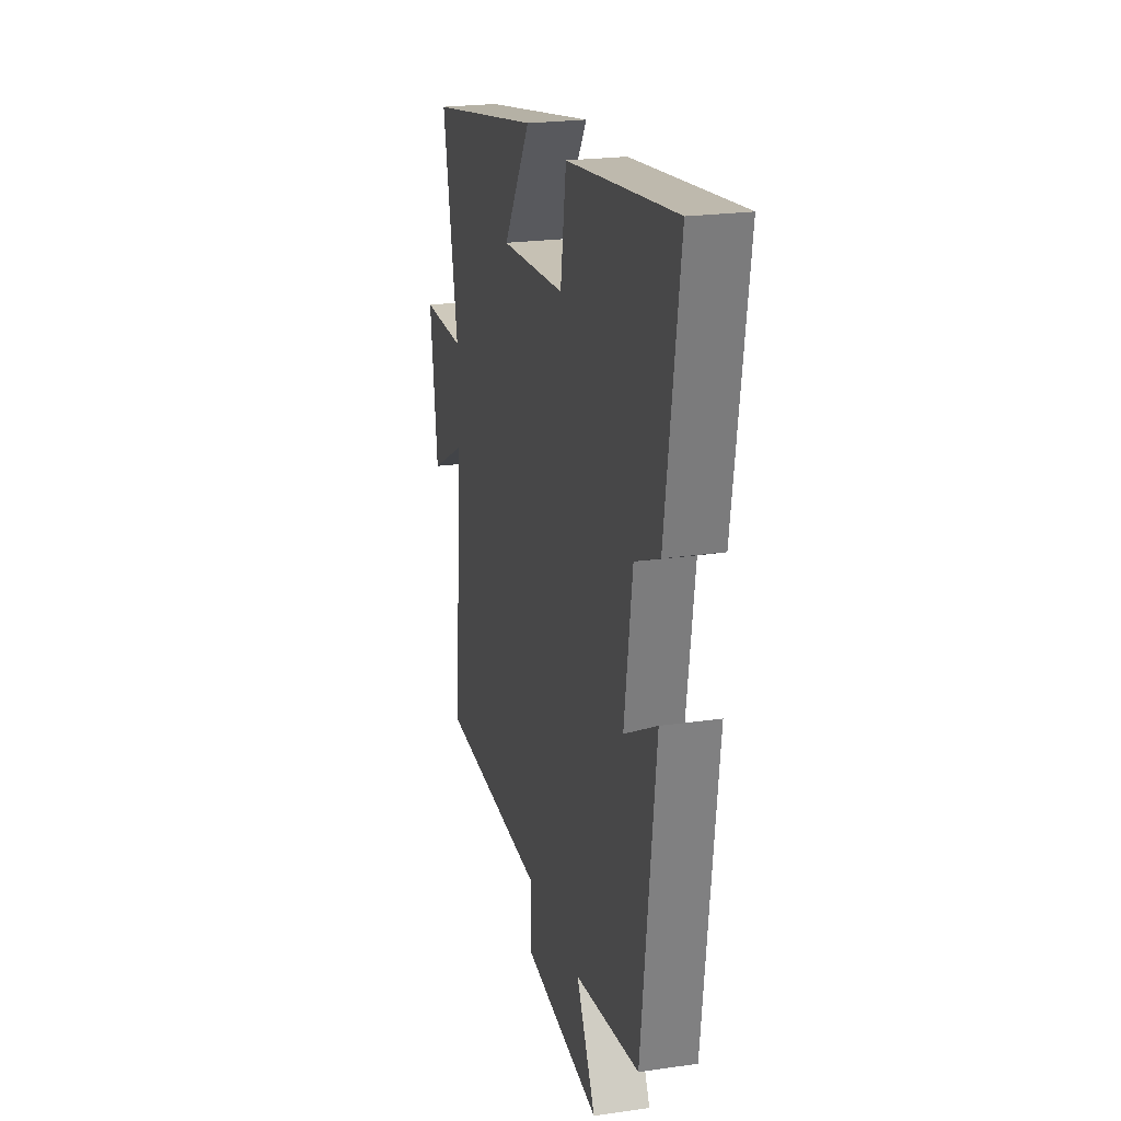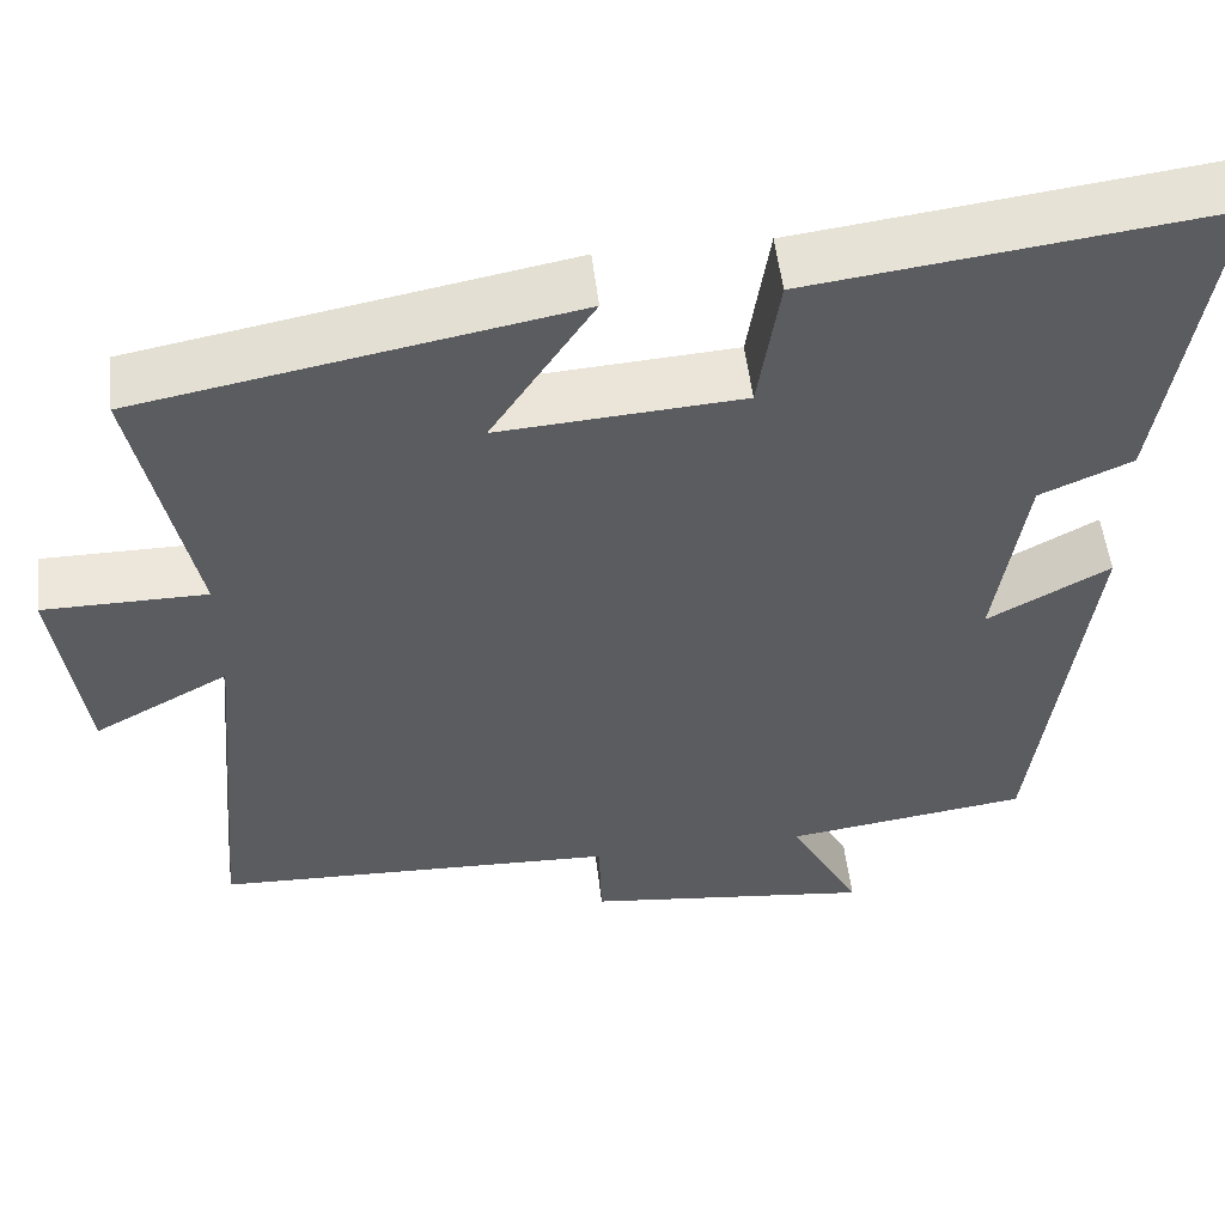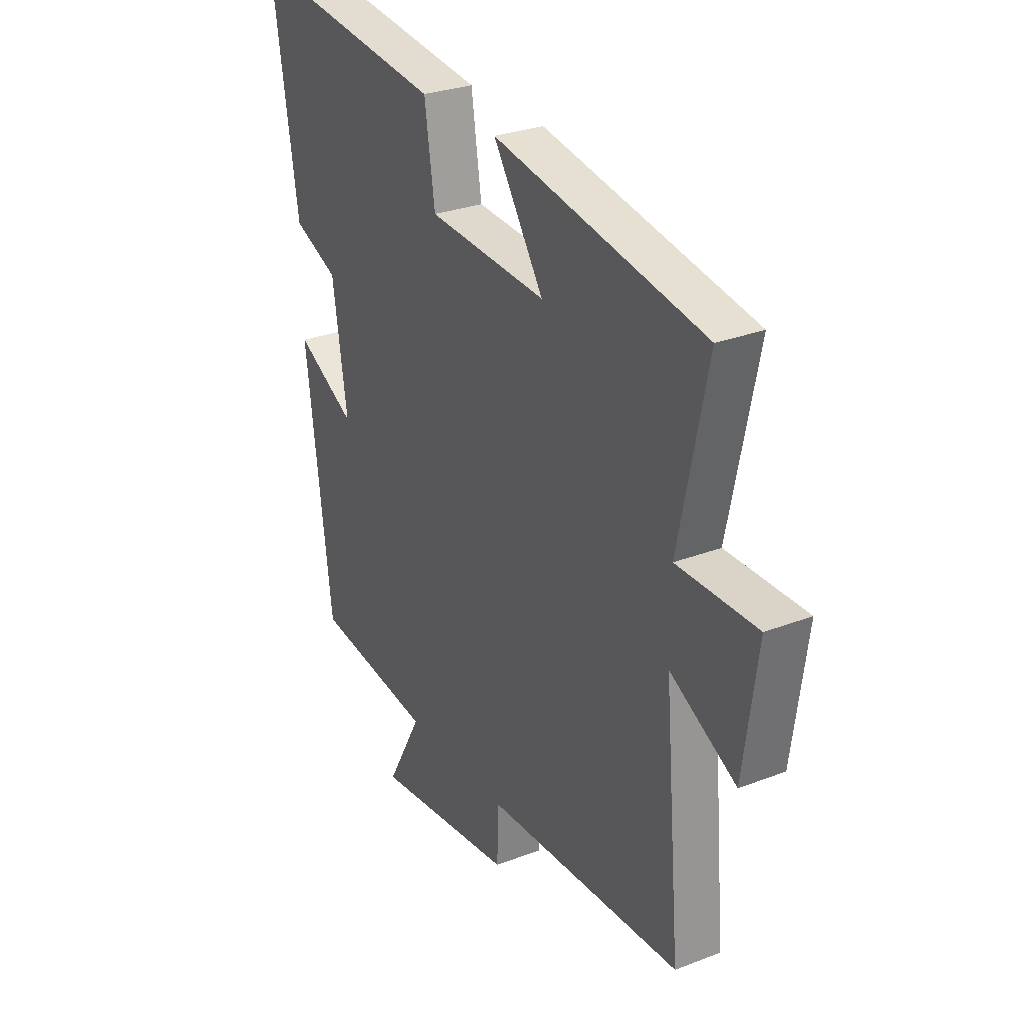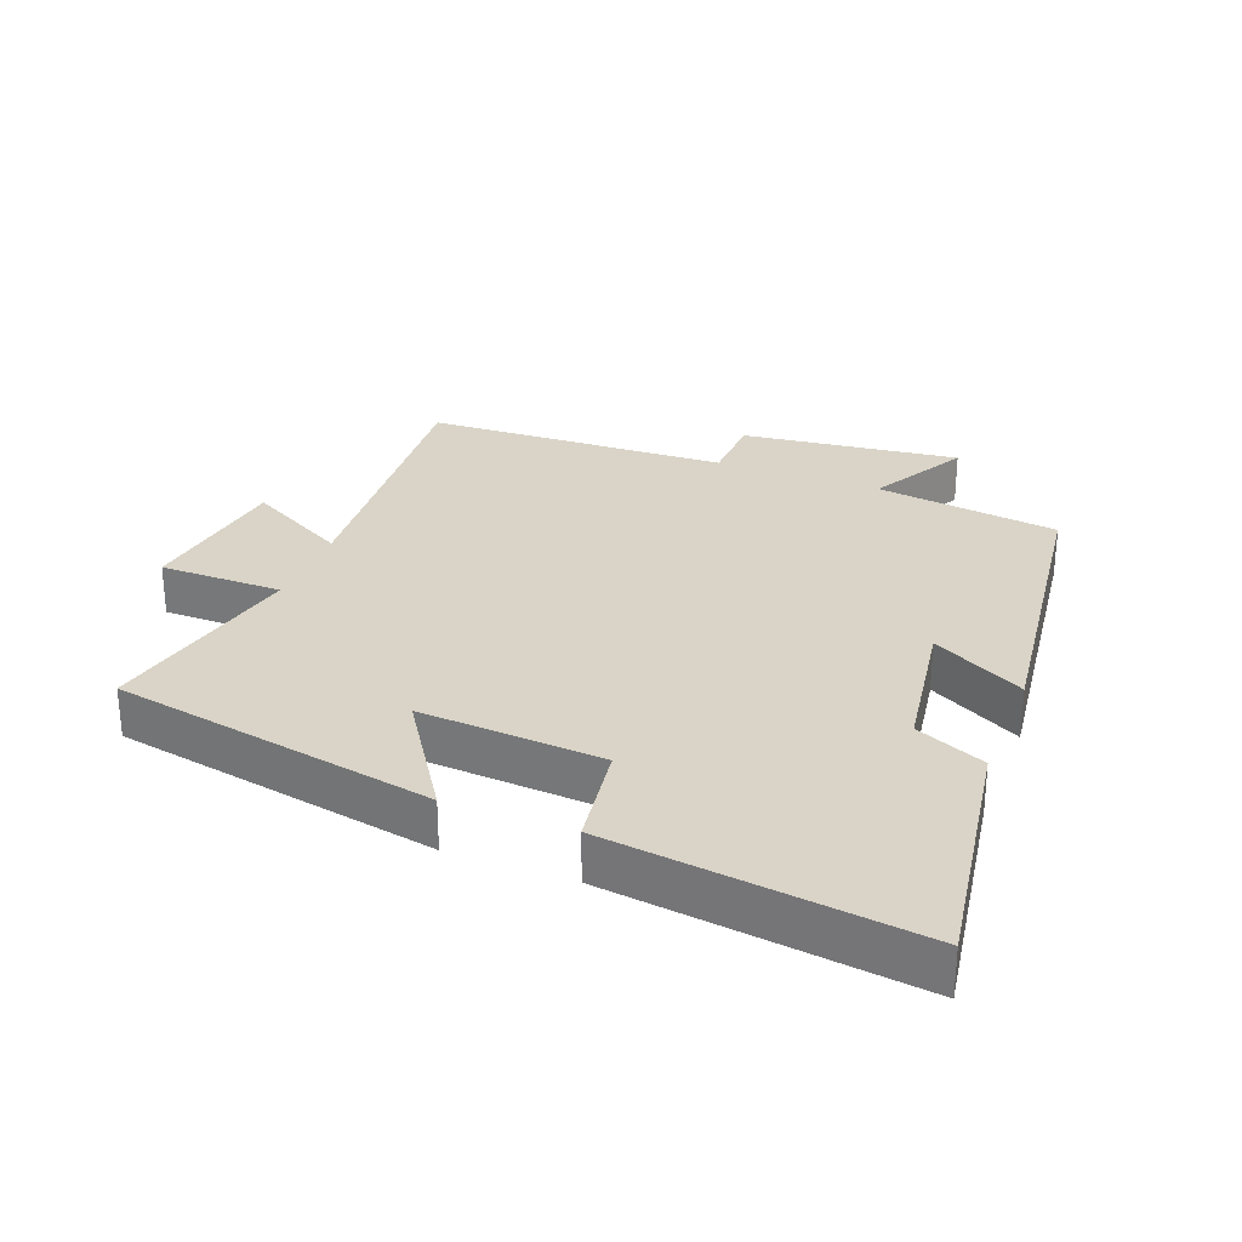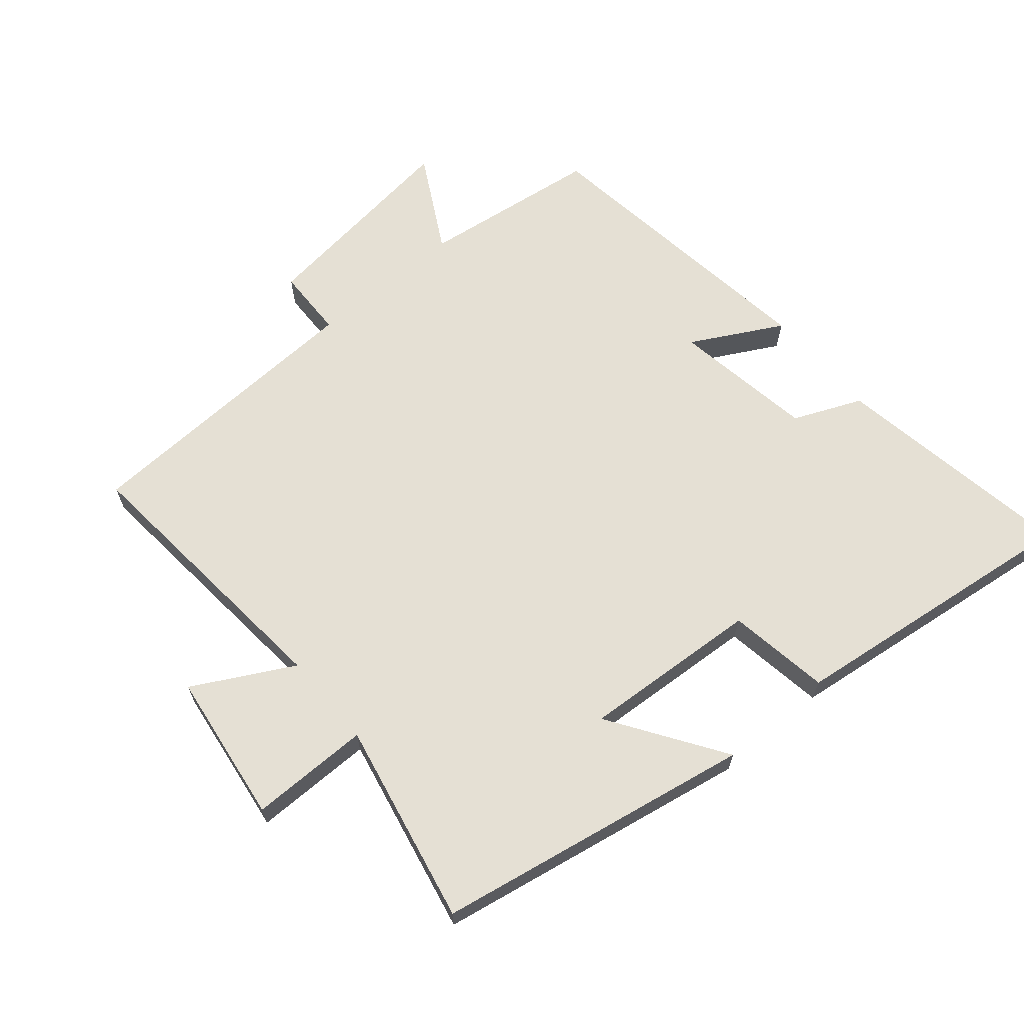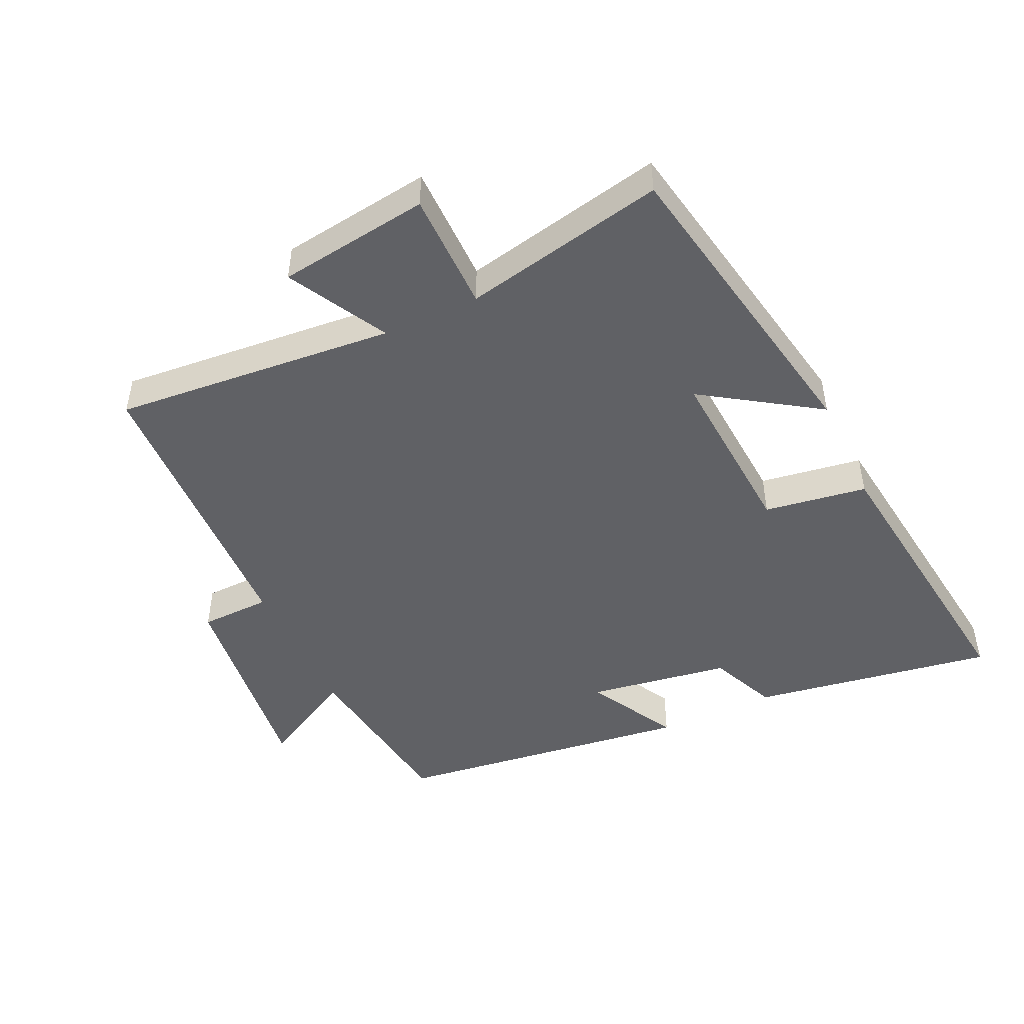
<metadata>
{"format":"obj","ext":"obj","renderer":"f3d","projection":"perspective","resolution":1024,"background":"white","views":[{"elev":22.4,"azim":76.0,"up":"+Z"},{"elev":53.0,"azim":-6.7,"up":"+Z"},{"elev":28.4,"azim":-120.2,"up":"+Z"},{"elev":28.6,"azim":21.4,"up":"+Y"},{"elev":65.3,"azim":-40.3,"up":"+Y"},{"elev":-47.5,"azim":-64.9,"up":"+Y"}]}
</metadata>
<code>
v 0.44 0.07 -0.463
v 0.165 0.07 -0.5
v 0.246 0.07 -0.648
v -0.08 0.07 -0.608
v -0.083 0.07 -0.5
v -0.538 0.07 -0.481
v -0.5 0.07 -0.049
v -0.652 0.07 -0.131
v -0.684 0.07 0.101
v -0.5 0.07 0.101
v -0.565 0.07 0.411
v -0.079 0.07 0.5
v -0.195 0.07 0.325
v 0.079 0.07 0.343
v 0.103 0.07 0.5
v 0.56 0.07 0.557
v 0.5 0.07 0.185
v 0.396 0.07 0.14
v 0.362 0.07 -0.078
v 0.5 0.07 -0.003
v 0.44 0 -0.463
v 0.165 0 -0.5
v 0.246 0 -0.648
v -0.08 0 -0.608
v -0.083 0 -0.5
v -0.538 0 -0.481
v -0.5 0 -0.049
v -0.652 0 -0.131
v -0.684 0 0.101
v -0.5 0 0.101
v -0.565 0 0.411
v -0.079 0 0.5
v -0.195 0 0.325
v 0.079 0 0.343
v 0.103 0 0.5
v 0.56 0 0.557
v 0.5 0 0.185
v 0.396 0 0.14
v 0.362 0 -0.078
v 0.5 0 -0.003
f 19 20 1 2
f 18 19 2
f 16 17 18
f 15 16 18
f 14 15 18
f 13 14 18 2
f 10 11 12 13
f 10 13 2
f 7 8 9 10
f 7 10 2 3
f 5 6 7
f 5 7 3
f 3 4 5
f 22 21 40 39
f 22 39 38
f 38 37 36
f 38 36 35
f 38 35 34
f 22 38 34 33
f 33 32 31 30
f 22 33 30
f 30 29 28 27
f 23 22 30 27
f 27 26 25
f 23 27 25
f 25 24 23
f 1 21 22 2
f 2 22 23 3
f 3 23 24 4
f 4 24 25 5
f 5 25 26 6
f 6 26 27 7
f 7 27 28 8
f 8 28 29 9
f 9 29 30 10
f 10 30 31 11
f 11 31 32 12
f 12 32 33 13
f 13 33 34 14
f 14 34 35 15
f 15 35 36 16
f 16 36 37 17
f 17 37 38 18
f 18 38 39 19
f 19 39 40 20
f 20 40 21 1

</code>
